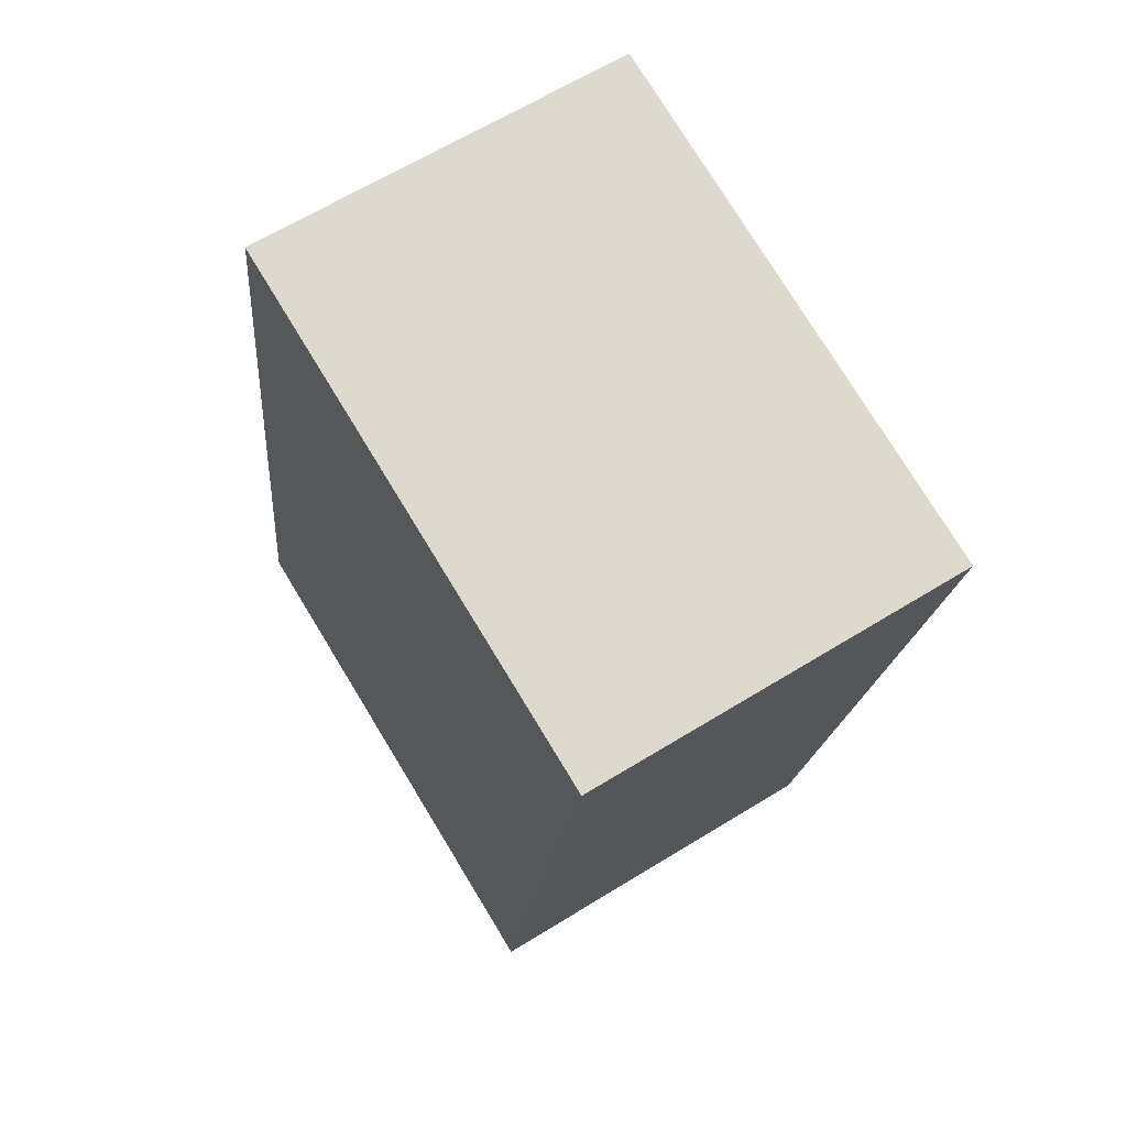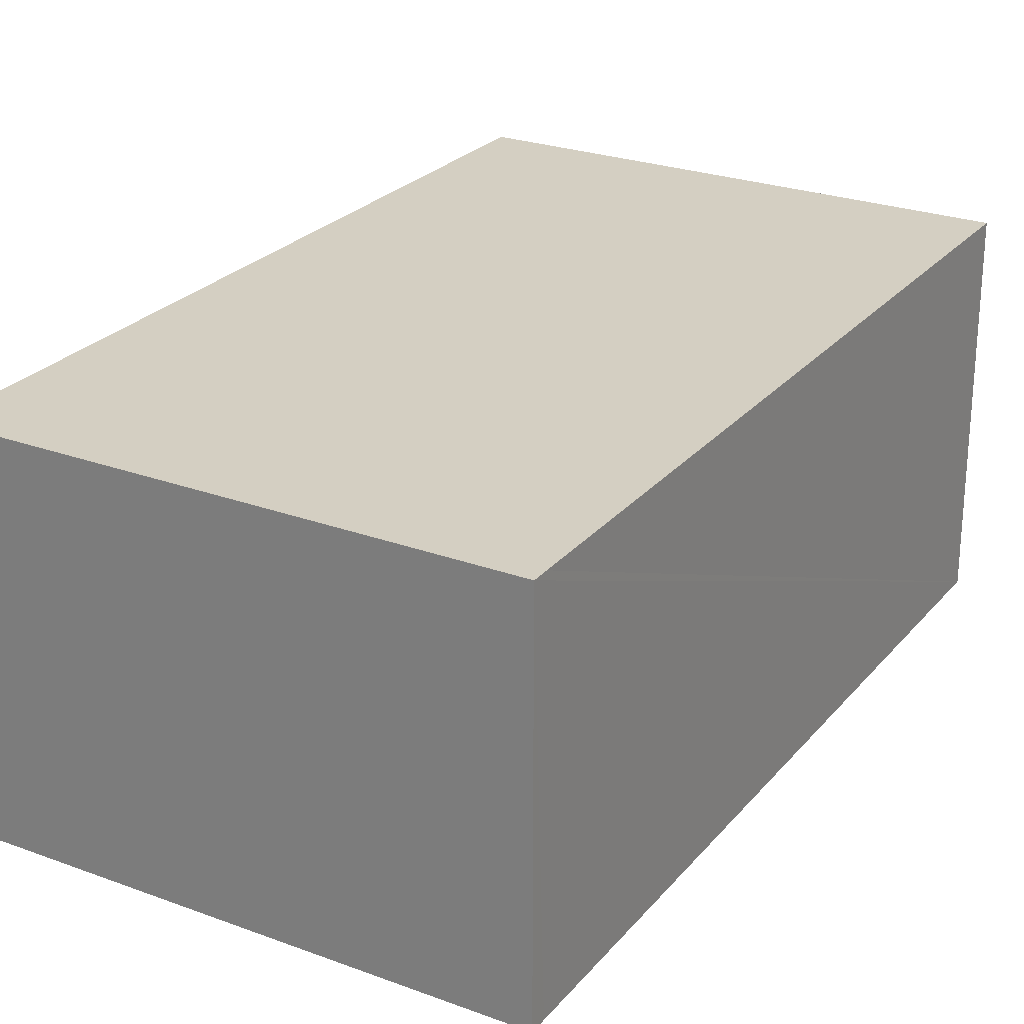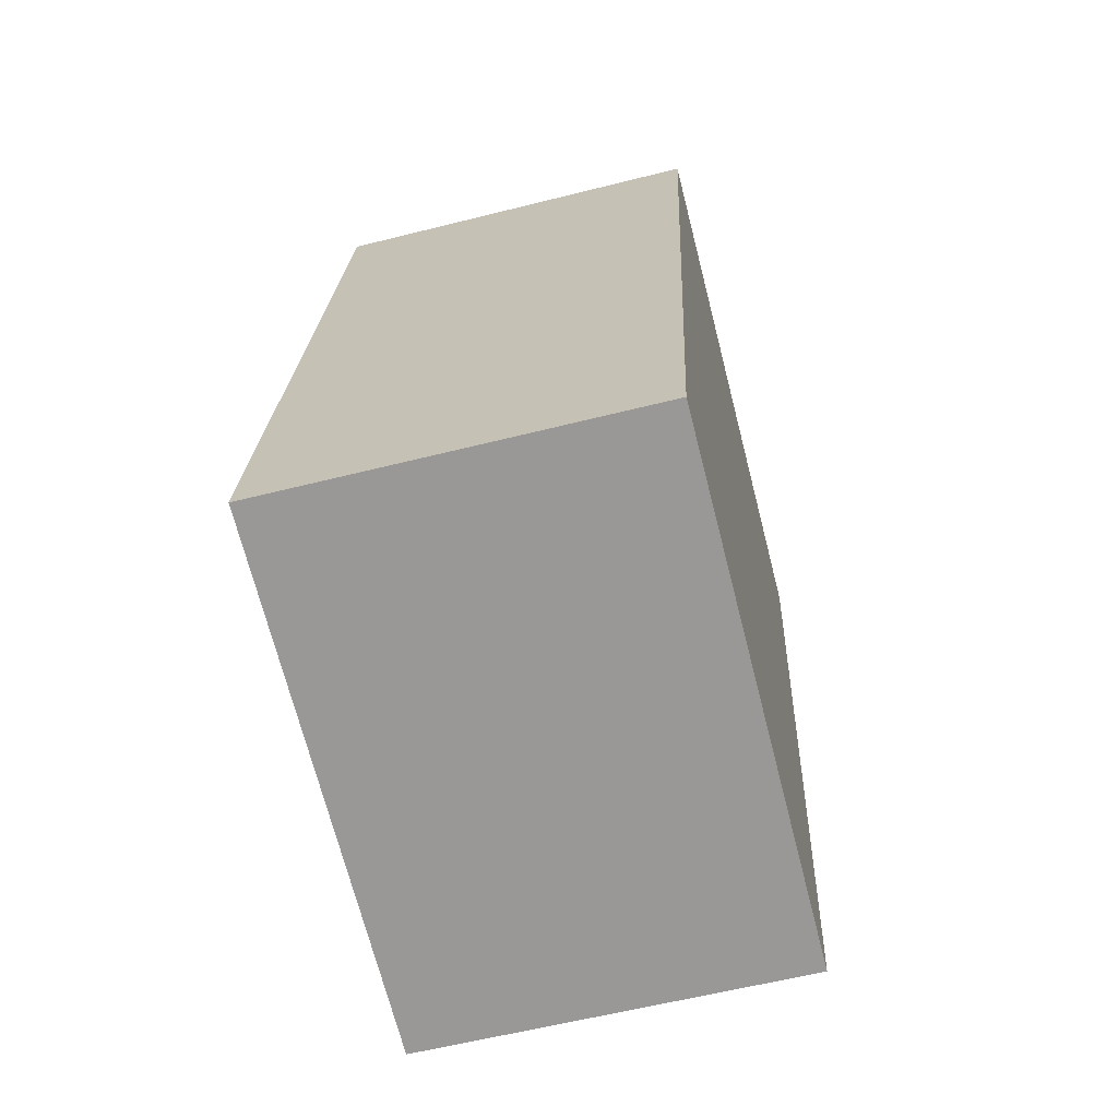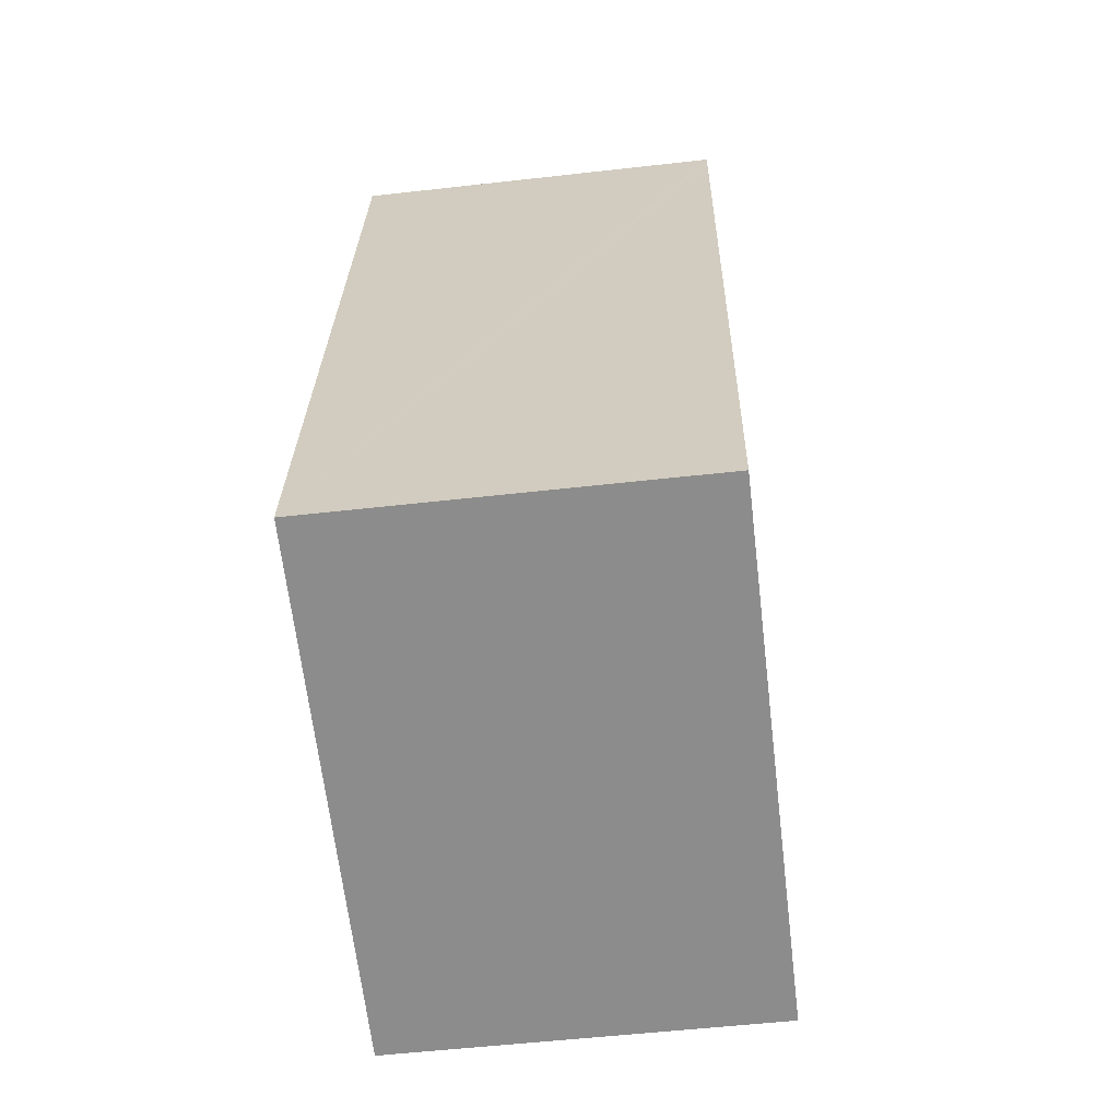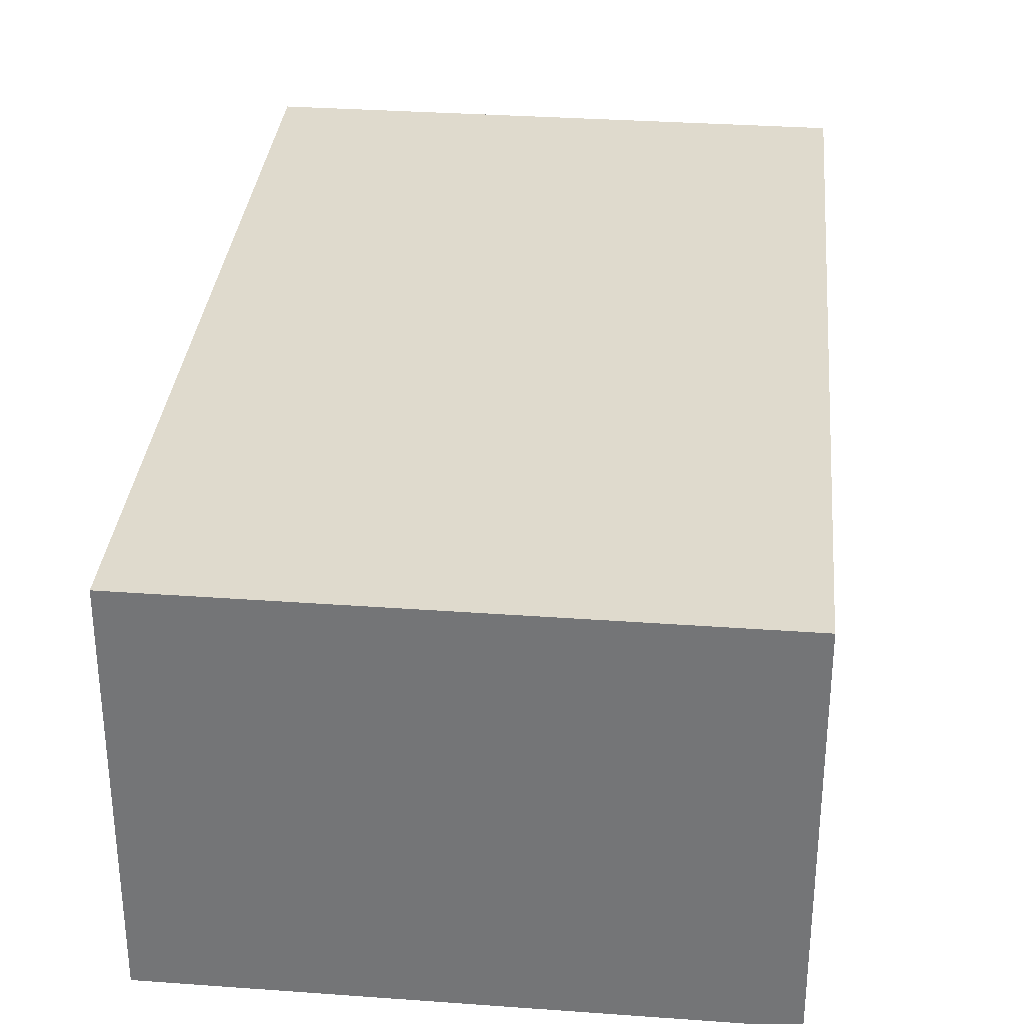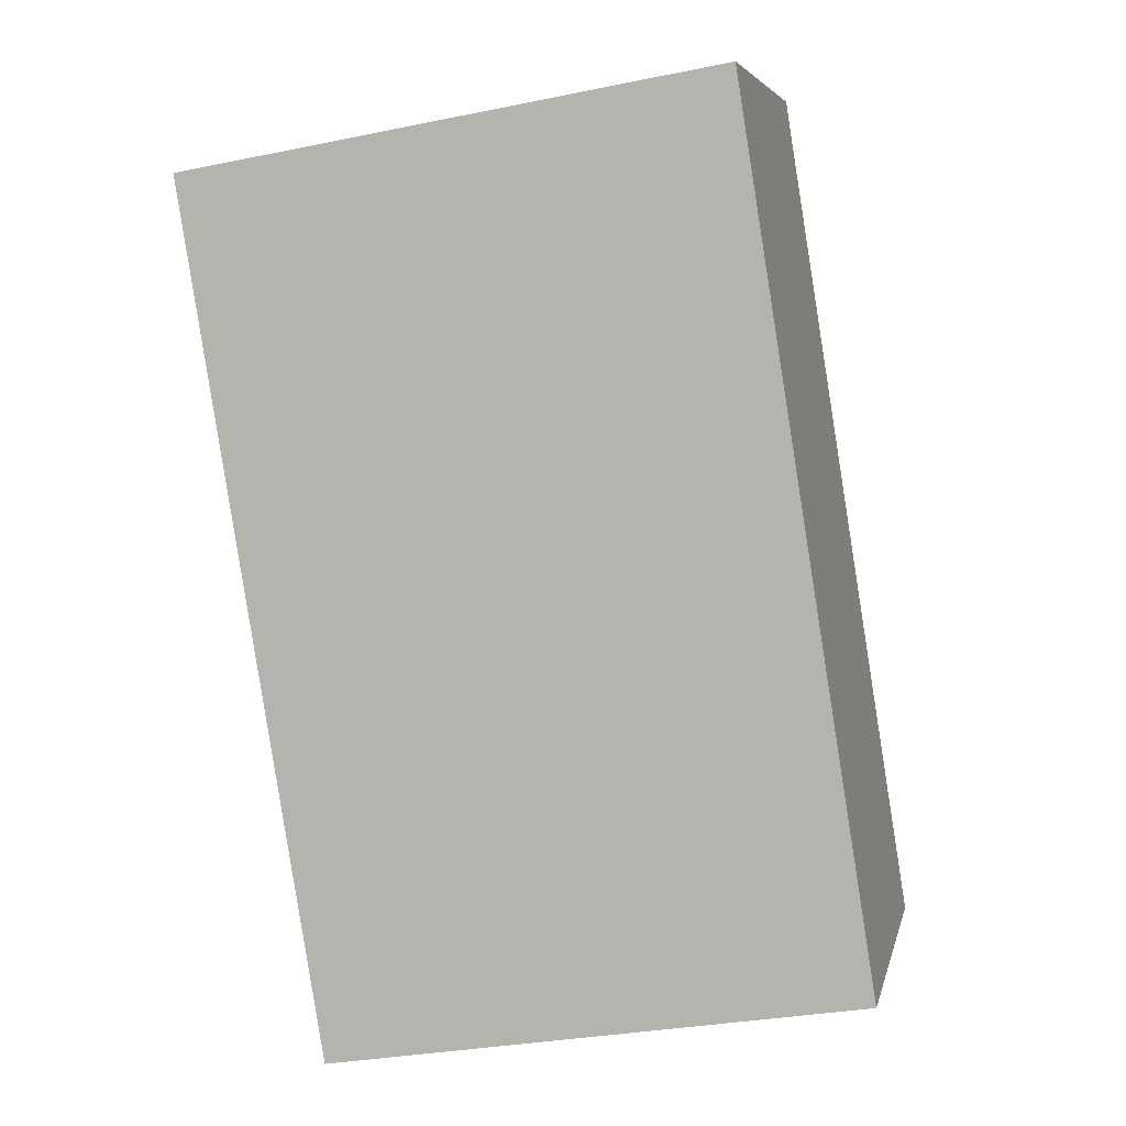
<metadata>
{"format":"obj","ext":"obj","renderer":"f3d","projection":"perspective","resolution":1024,"background":"white","views":[{"elev":64.5,"azim":-121.8,"up":"+Z"},{"elev":25.4,"azim":21.1,"up":"+Y"},{"elev":-59.8,"azim":104.5,"up":"+Z"},{"elev":-55.0,"azim":96.8,"up":"+Z"},{"elev":32.7,"azim":-3.9,"up":"+Y"},{"elev":5.7,"azim":12.2,"up":"+Z"}]}
</metadata>
<code>
v  0 3.49 2.137e-16
v  6.124 3.49 -6.995
v  1.285 3.49 -7.804
v  4.903 3.49 0.671
v  4.878 3.49 0.833
v  6.124 4.283e-16 -6.995
v  1.285 4.779e-16 -7.804
v  0 0 0
v  4.878 -5.101e-17 0.833
v  4.903 -4.109e-17 0.671
g defaultobject
f 1 2 3
f 2 1 4
f 4 1 5
f 6 3 2
f 3 6 7
f 7 1 3
f 1 7 8
f 8 5 1
f 5 8 9
f 4 6 2
f 6 4 5
f 6 5 10
f 10 5 9
f 6 8 7
f 8 6 10
f 8 10 9

</code>
